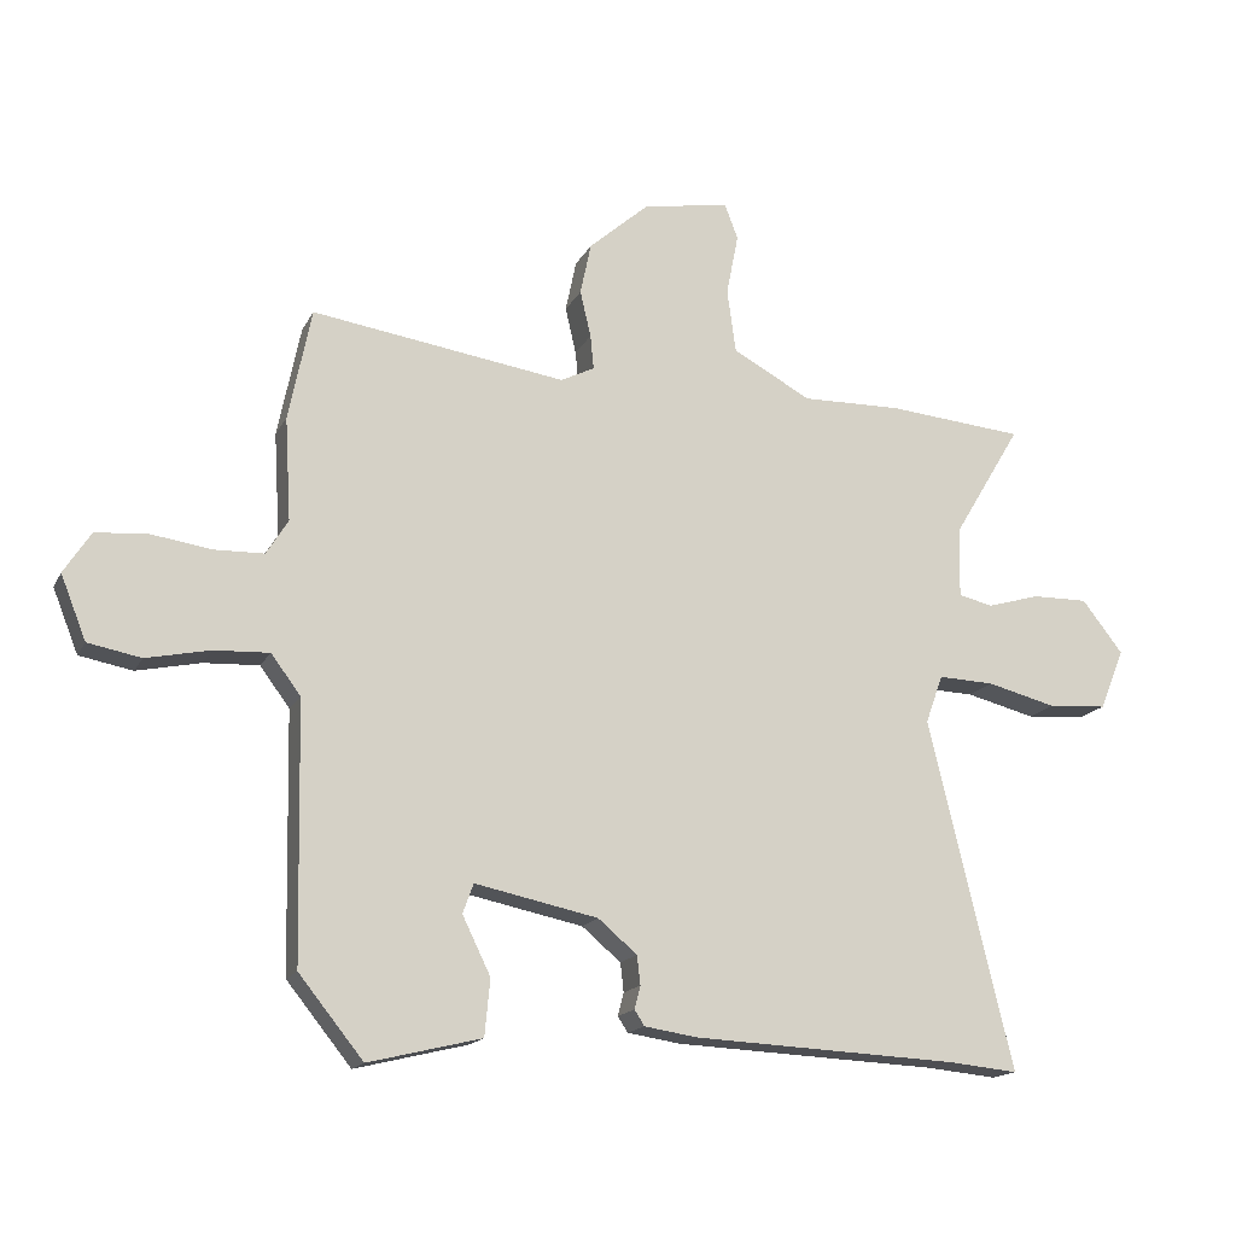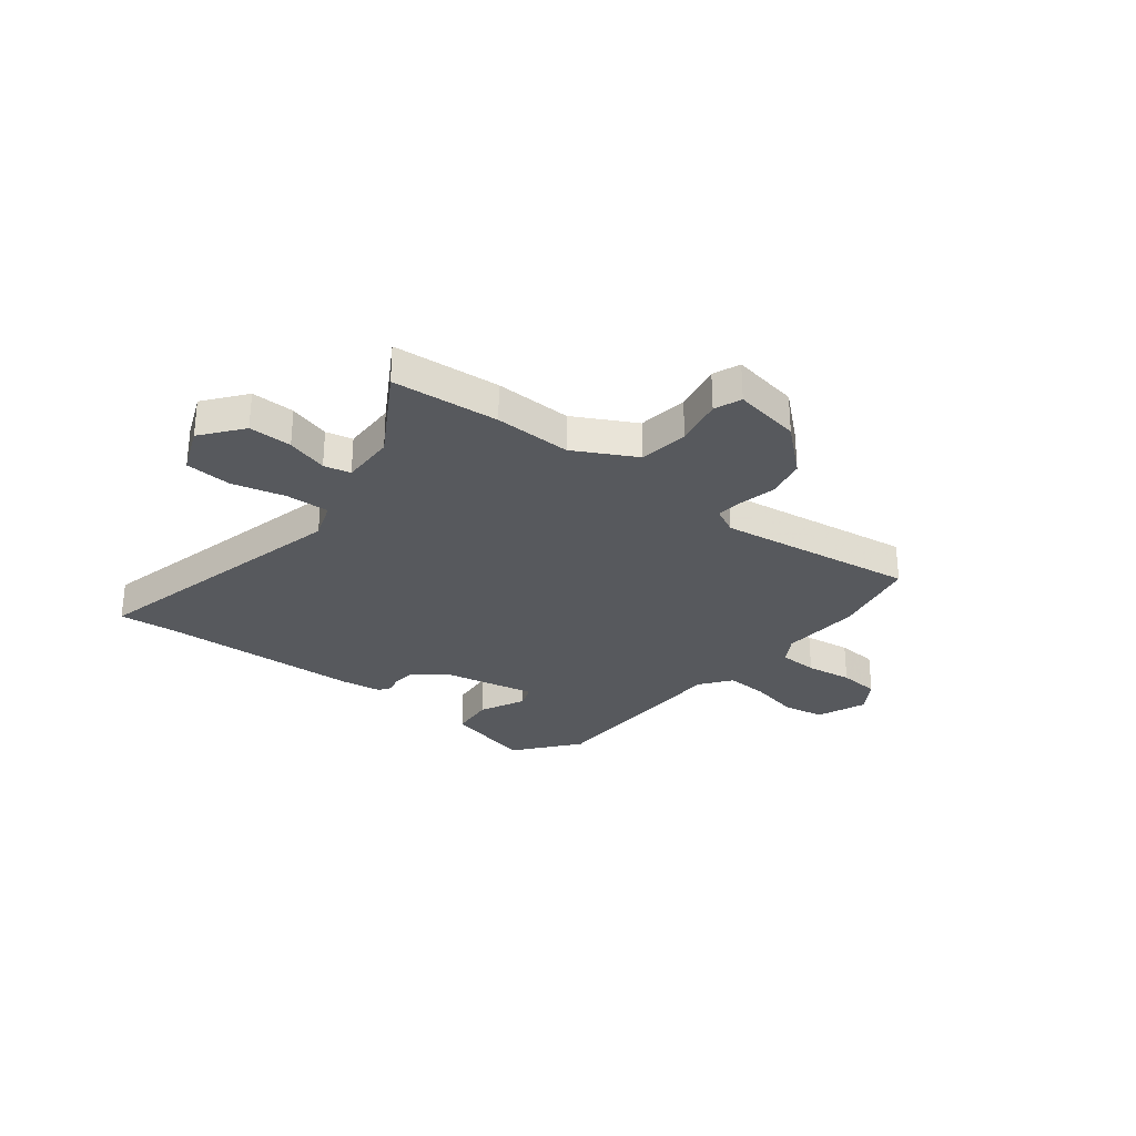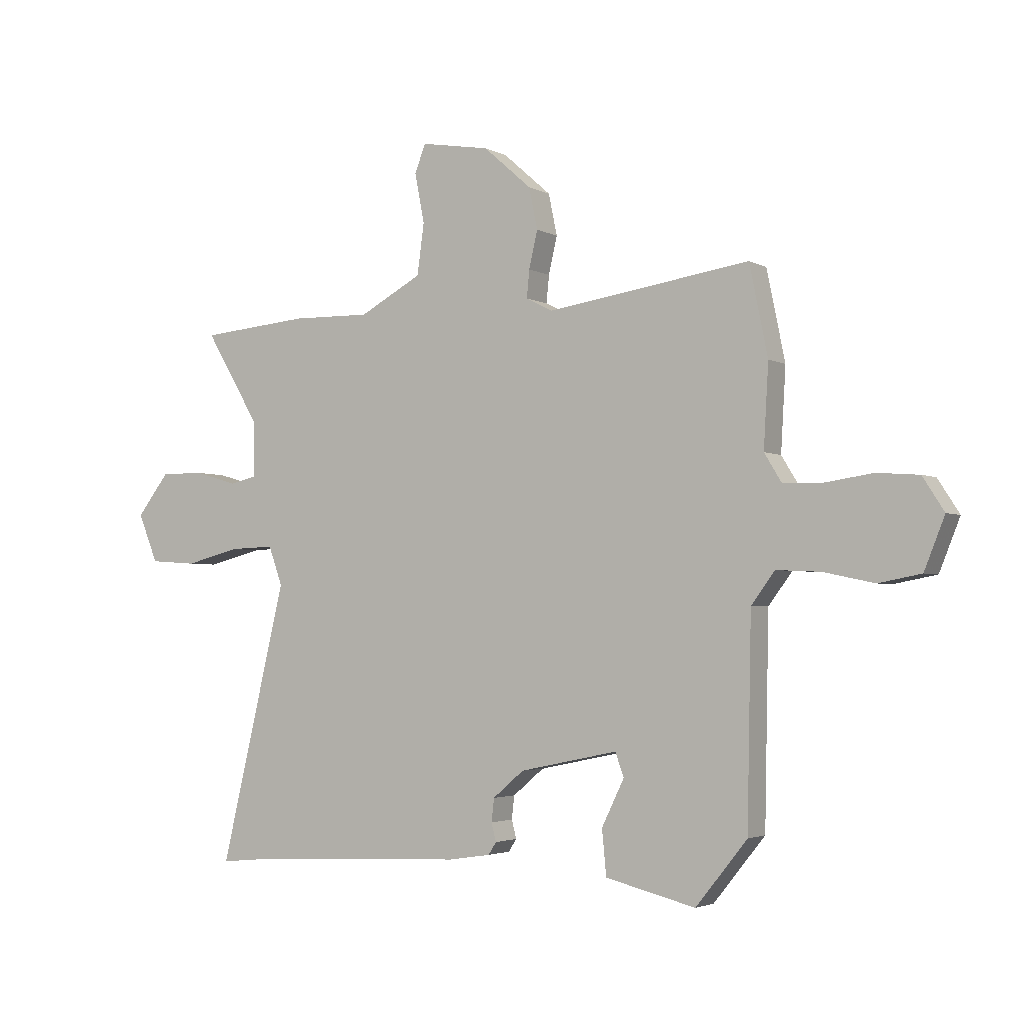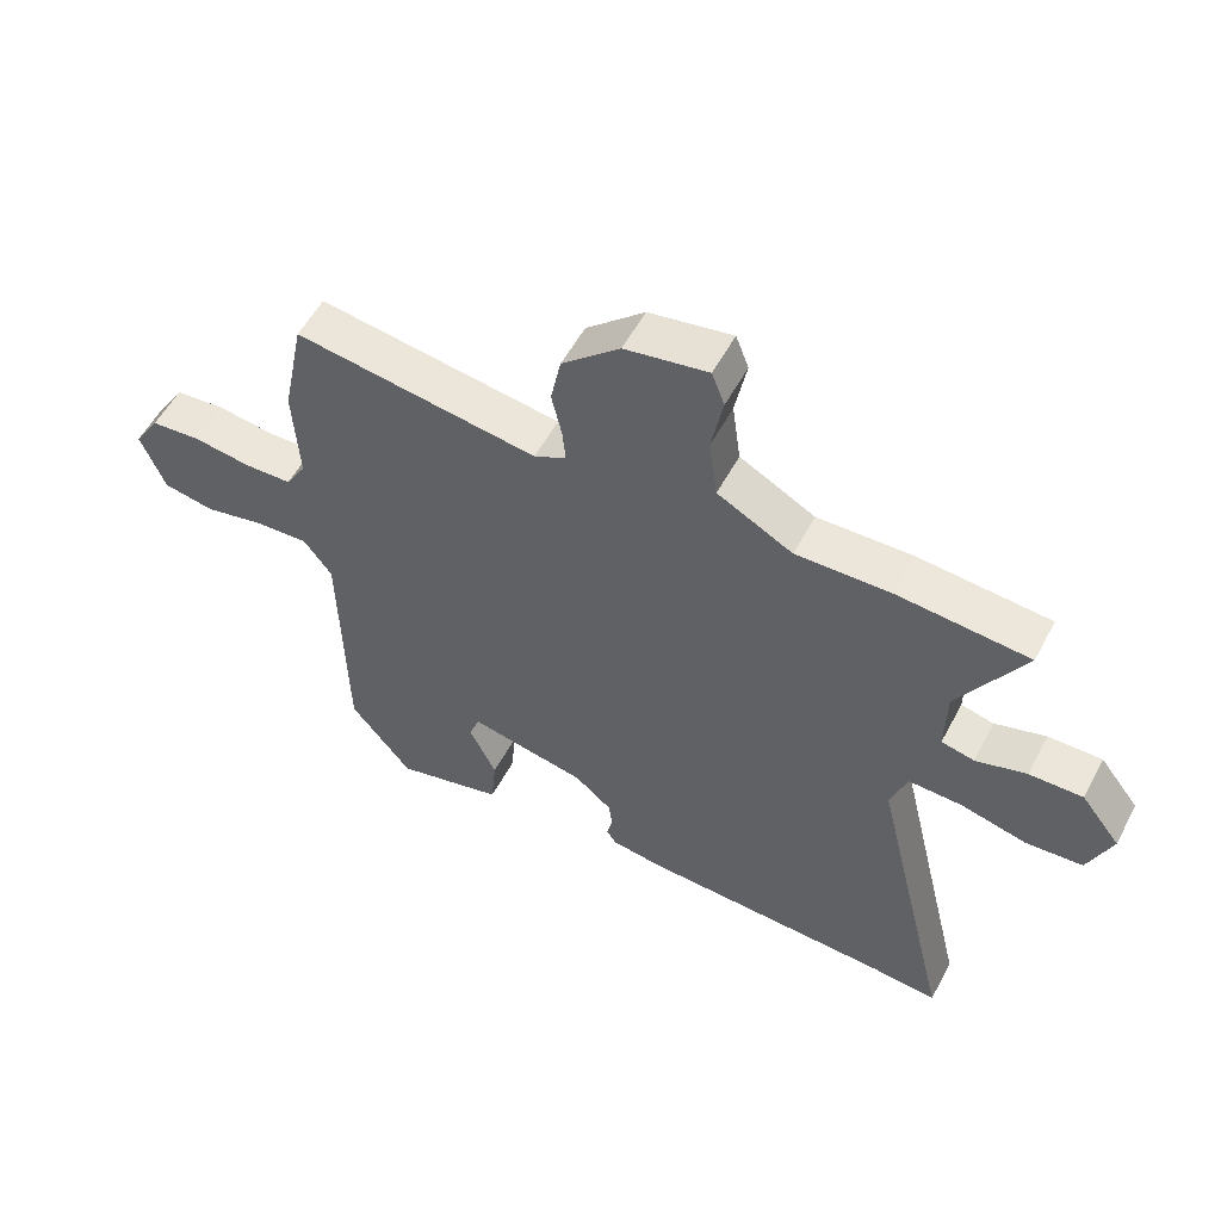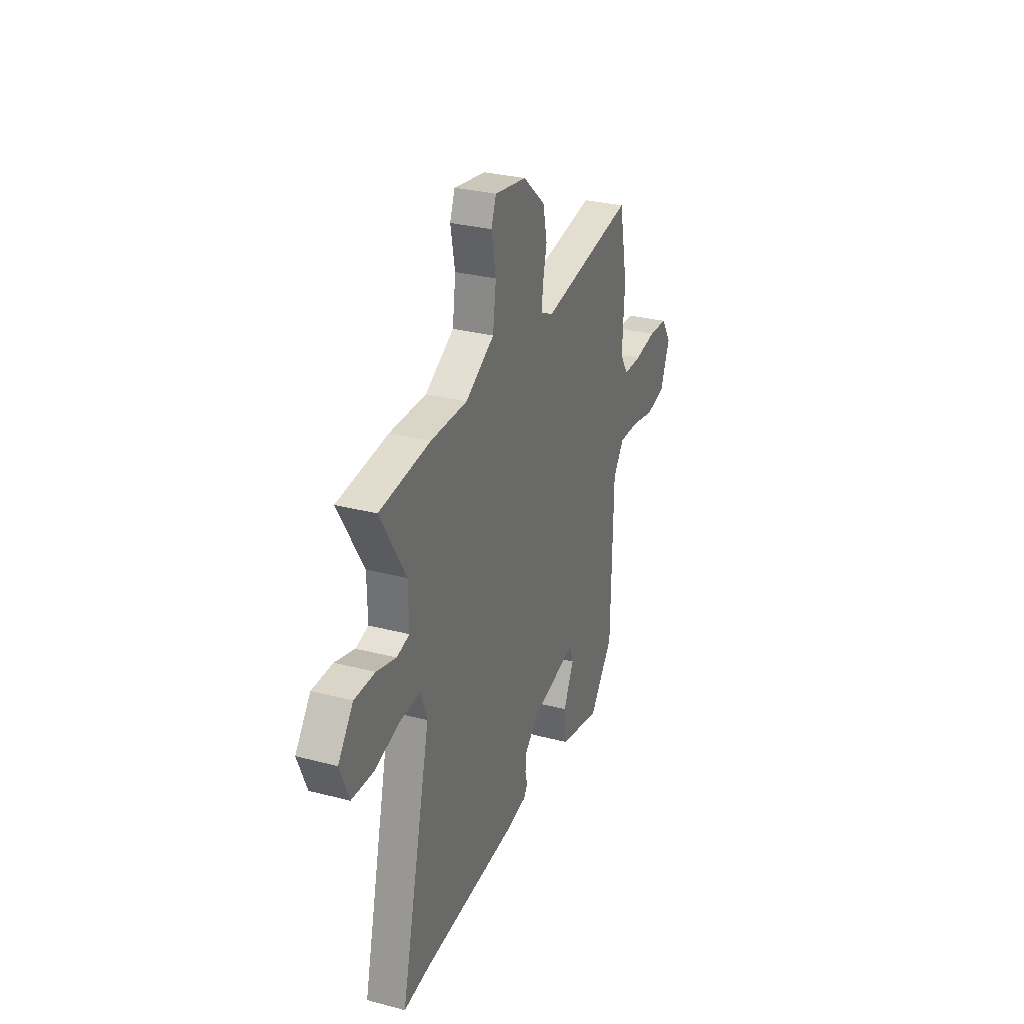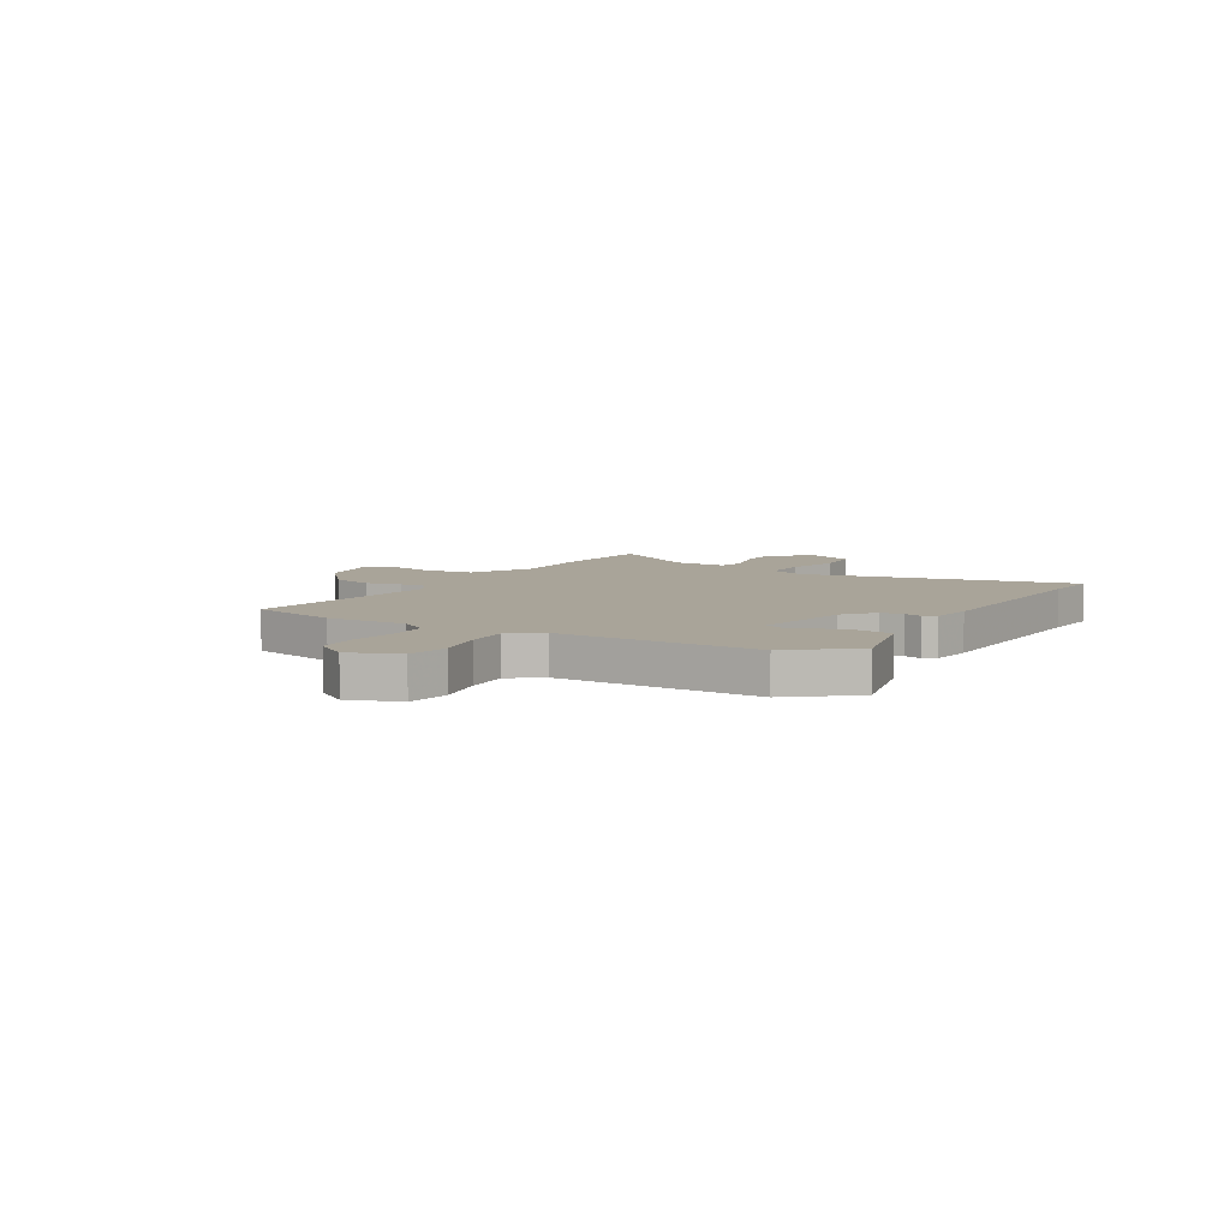
<metadata>
{"format":"obj","ext":"obj","renderer":"f3d","projection":"perspective","resolution":1024,"background":"white","views":[{"elev":-16.3,"azim":160.5,"up":"+Z"},{"elev":-29.4,"azim":-38.3,"up":"+Y"},{"elev":-3.0,"azim":30.6,"up":"+Z"},{"elev":54.7,"azim":-152.4,"up":"+Z"},{"elev":30.0,"azim":-69.2,"up":"+Z"},{"elev":7.2,"azim":121.2,"up":"+Y"}]}
</metadata>
<code>
v 0.492 0.07 0.538
v 0.526 0.07 0.371
v 0.517 0.07 0.218
v 0.549 0.07 0.166
v 0.623 0.07 0.164
v 0.712 0.07 0.177
v 0.79 0.07 0.171
v 0.83 0.07 0.109
v 0.792 0.07 0.014
v 0.713 0.07 -0.001
v 0.618 0.07 0.019
v 0.536 0.07 0.023
v 0.492 0.07 -0.036
v 0.484 0.07 -0.418
v 0.388 0.07 -0.537
v 0.22 0.07 -0.496
v 0.212 0.07 -0.412
v 0.254 0.07 -0.326
v 0.238 0.07 -0.282
v 0.055 0.07 -0.32
v -0.003 0.07 -0.369
v -0.008 0.07 -0.412
v 0.001 0.07 -0.446
v -0.014 0.07 -0.469
v -0.093 0.07 -0.481
v -0.487 0.07 -0.499
v -0.591 0.07 -0.509
v -0.467 0.07 0.009
v -0.493 0.07 0.081
v -0.576 0.07 0.078
v -0.679 0.07 0.052
v -0.767 0.07 0.058
v -0.804 0.07 0.148
v -0.743 0.07 0.226
v -0.66 0.07 0.225
v -0.581 0.07 0.202
v -0.53 0.07 0.214
v -0.532 0.07 0.318
v -0.634 0.07 0.488
v -0.429 0.07 0.506
v -0.282 0.07 0.503
v -0.165 0.07 0.566
v -0.152 0.07 0.661
v -0.17 0.07 0.753
v -0.15 0.07 0.805
v -0.021 0.07 0.783
v 0.069 0.07 0.704
v 0.085 0.07 0.627
v 0.069 0.07 0.558
v 0.064 0.07 0.507
v 0.114 0.07 0.482
v 0.492 0 0.538
v 0.526 0 0.371
v 0.517 0 0.218
v 0.549 0 0.166
v 0.623 0 0.164
v 0.712 0 0.177
v 0.79 0 0.171
v 0.83 0 0.109
v 0.792 0 0.014
v 0.713 0 -0.001
v 0.618 0 0.019
v 0.536 0 0.023
v 0.492 0 -0.036
v 0.484 0 -0.418
v 0.388 0 -0.537
v 0.22 0 -0.496
v 0.212 0 -0.412
v 0.254 0 -0.326
v 0.238 0 -0.282
v 0.055 0 -0.32
v -0.003 0 -0.369
v -0.008 0 -0.412
v 0.001 0 -0.446
v -0.014 0 -0.469
v -0.093 0 -0.481
v -0.487 0 -0.499
v -0.591 0 -0.509
v -0.467 0 0.009
v -0.493 0 0.081
v -0.576 0 0.078
v -0.679 0 0.052
v -0.767 0 0.058
v -0.804 0 0.148
v -0.743 0 0.226
v -0.66 0 0.225
v -0.581 0 0.202
v -0.53 0 0.214
v -0.532 0 0.318
v -0.634 0 0.488
v -0.429 0 0.506
v -0.282 0 0.503
v -0.165 0 0.566
v -0.152 0 0.661
v -0.17 0 0.753
v -0.15 0 0.805
v -0.021 0 0.783
v 0.069 0 0.704
v 0.085 0 0.627
v 0.069 0 0.558
v 0.064 0 0.507
v 0.114 0 0.482
f 46 47 48 49
f 46 49 50
f 43 44 45 46
f 42 43 46 50
f 41 42 50 51
f 38 39 40 41
f 37 38 41 51
f 33 34 35 36
f 33 36 37
f 30 31 32 33
f 29 30 33 37
f 28 29 37 51
f 26 27 28 51
f 22 23 24 25
f 21 22 25 26
f 20 21 26 51
f 15 16 17 18
f 13 14 15 18
f 12 13 18 19
f 8 9 10 11
f 8 11 12
f 5 6 7 8
f 4 5 8 12
f 3 4 12 19
f 3 19 20 51
f 1 2 3 51
f 100 99 98 97
f 101 100 97
f 97 96 95 94
f 101 97 94 93
f 102 101 93 92
f 92 91 90 89
f 102 92 89 88
f 87 86 85 84
f 88 87 84
f 84 83 82 81
f 88 84 81 80
f 102 88 80 79
f 102 79 78 77
f 76 75 74 73
f 77 76 73 72
f 102 77 72 71
f 69 68 67 66
f 69 66 65 64
f 70 69 64 63
f 62 61 60 59
f 63 62 59
f 59 58 57 56
f 63 59 56 55
f 70 63 55 54
f 102 71 70 54
f 102 54 53 52
f 1 52 53 2
f 2 53 54 3
f 3 54 55 4
f 4 55 56 5
f 5 56 57 6
f 6 57 58 7
f 7 58 59 8
f 8 59 60 9
f 9 60 61 10
f 10 61 62 11
f 11 62 63 12
f 12 63 64 13
f 13 64 65 14
f 14 65 66 15
f 15 66 67 16
f 16 67 68 17
f 17 68 69 18
f 18 69 70 19
f 19 70 71 20
f 20 71 72 21
f 21 72 73 22
f 22 73 74 23
f 23 74 75 24
f 24 75 76 25
f 25 76 77 26
f 26 77 78 27
f 27 78 79 28
f 28 79 80 29
f 29 80 81 30
f 30 81 82 31
f 31 82 83 32
f 32 83 84 33
f 33 84 85 34
f 34 85 86 35
f 35 86 87 36
f 36 87 88 37
f 37 88 89 38
f 38 89 90 39
f 39 90 91 40
f 40 91 92 41
f 41 92 93 42
f 42 93 94 43
f 43 94 95 44
f 44 95 96 45
f 45 96 97 46
f 46 97 98 47
f 47 98 99 48
f 48 99 100 49
f 49 100 101 50
f 50 101 102 51
f 51 102 52 1

</code>
